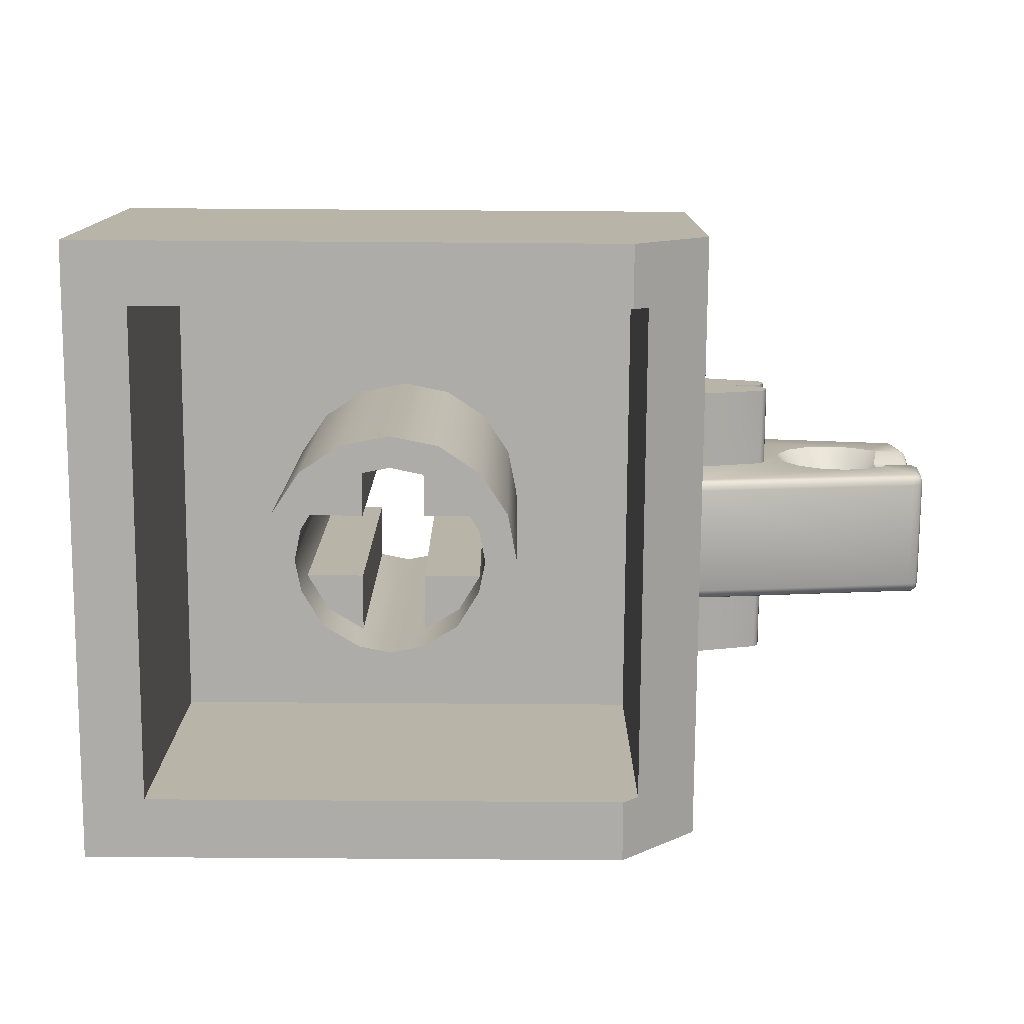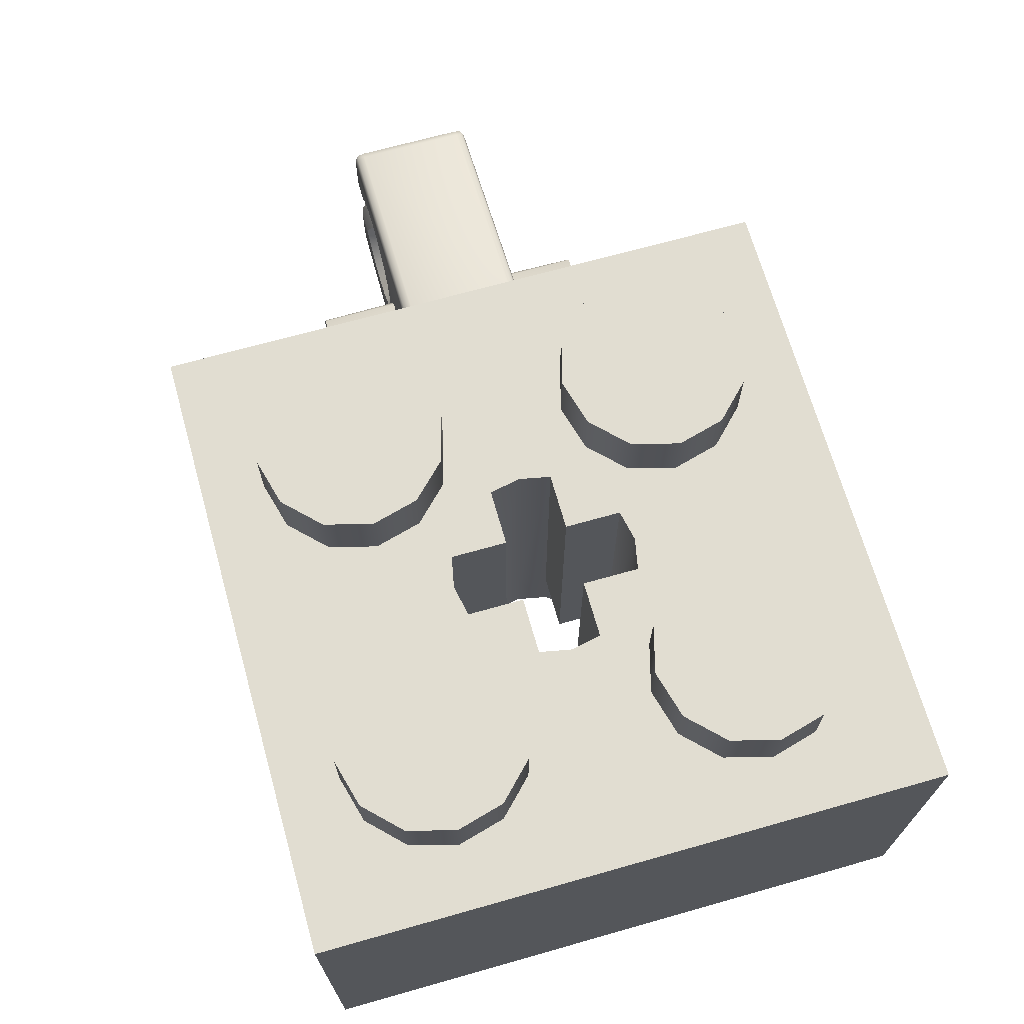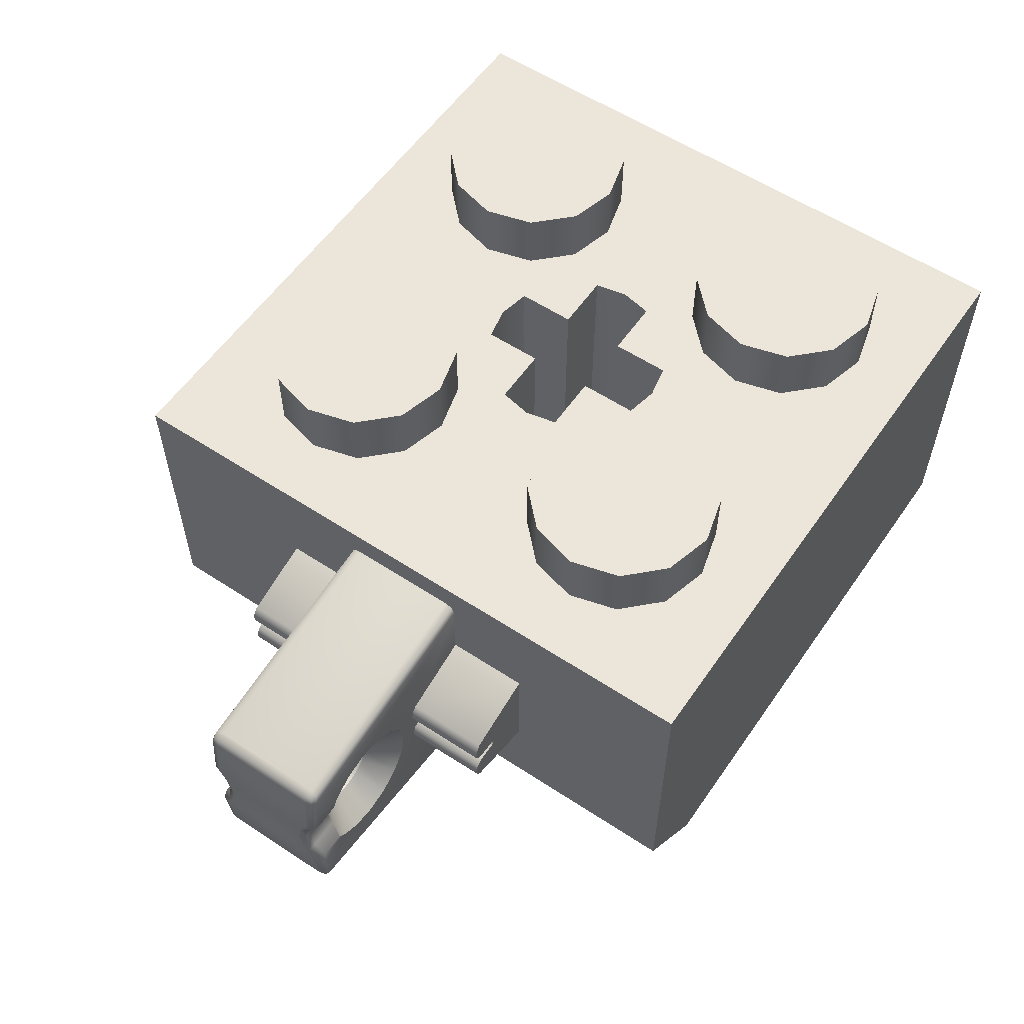
<metadata>
{"format":"obj","ext":"obj","renderer":"f3d","projection":"perspective","resolution":1024,"background":"white","views":[{"elev":-77.0,"azim":-0.4,"up":"+Z"},{"elev":68.7,"azim":-105.8,"up":"+Z"},{"elev":57.4,"azim":124.4,"up":"+Z"}]}
</metadata>
<code>
v  -20 -20 -24
v  15 -20 -24
v  -20 20 -24
v  15 20 -24
v  -20 -20 0
v  20 -20 0
v  -20 20 0
v  20 20 0
v  -16 -16 -24
v  -16 16 -24
v  15 -16 -24
v  -16 -16 -4
v  -16 16 -4
v  16 16 -4
v  16 -16 -4
v  8 -0 -24
v  7.391 3.062 -24
v  5.657 5.657 -24
v  3.061 7.391 -24
v  -0 8 -24
v  -3.062 7.391 -24
v  -5.657 5.657 -24
v  -7.391 3.062 -24
v  -8 -0 -24
v  -7.391 -3.062 -24
v  -5.657 -5.657 -24
v  -3.062 -7.391 -24
v  -0 -8 -24
v  3.061 -7.391 -24
v  5.657 -5.657 -24
v  7.391 -3.062 -24
v  8 -0 -4
v  7.391 3.062 -4
v  5.657 5.657 -4
v  3.061 7.391 -4
v  -0 8 -4
v  -3.062 7.391 -4
v  -5.657 5.657 -4
v  -7.391 3.062 -4
v  -8 -0 -4
v  -7.391 -3.062 -4
v  -5.657 -5.657 -4
v  -3.062 -7.391 -4
v  -0 -8 -4
v  3.061 -7.391 -4
v  5.657 -5.657 -4
v  7.391 -3.062 -4
v  5.6 2 -24
v  5.999 -0 -24
v  5.6 -2 -24
v  4.242 -4.242 -24
v  2 -5.6 -24
v  -0 -5.999 -24
v  -2 -5.6 -24
v  -4.242 -4.242 -24
v  -5.6 -2 -24
v  -5.999 -0 -24
v  -5.6 2 -24
v  -4.242 4.242 -24
v  -2 5.6 -24
v  -0 5.999 -24
v  2 5.6 -24
v  4.242 4.242 -24
v  5.6 2 0
v  5.999 -0 0
v  5.6 -2 0
v  2 -2 0
v  2 -5.6 0
v  -0 -5.999 0
v  -2 -5.6 0
v  -2 -2 0
v  -5.6 -2 0
v  -5.999 -0 0
v  -5.6 2 0
v  -2 2 0
v  -2 5.6 0
v  -0 5.999 0
v  2 5.6 0
v  2 2 0
v  5.999 -0 -20
v  -0 -5.999 -20
v  -5.999 -0 -20
v  -0 5.999 -20
v  -2 2 -20
v  2 2 -20
v  2 -2 -20
v  -2 -2 -20
v  5.6 2 -20
v  5.6 -2 -20
v  4.242 -4.242 -20
v  2 -5.6 -20
v  -2 -5.6 -20
v  -4.242 -4.242 -20
v  -5.6 -2 -20
v  -5.6 2 -20
v  -4.242 4.242 -20
v  -2 5.6 -20
v  2 5.6 -20
v  4.242 4.242 -20
v  15 16 -24
v  16 16 -23
v  16 -16 -23
v  20 20 -19
v  20 -20 -19
v  24.54 4 -7.98
v  24.54 9 -7.98
v  20 9 -6.56
v  20 4 -6.56
v  24.95 4 -8.98
v  24.95 9 -8.98
v  24.18 4 -9.75
v  24.18 9 -9.75
v  23.15 4 -9.75
v  23.15 9 -9.75
v  22.9 4 -10
v  22.9 9 -10
v  23.15 4 -10.25
v  23.15 9 -10.25
v  24.18 4 -10.25
v  24.18 9 -10.25
v  24.95 4 -11.02
v  24.95 9 -11.02
v  24.54 4 -12.02
v  24.54 9 -12.02
v  20 4 -13.44
v  20 9 -13.44
v  33 -3 -10
v  32.77 -3 -8.85
v  31.59 -2.25 -8.41
v  31.59 -2.25 -11.59
v  32.77 -3 -11.15
v  32.83 -4 -7.172
v  31.53 -4 -6.304
v  30 -4 -6
v  28.47 -4 -6.304
v  27.17 -4 -7.172
v  26.3 -4 -8.469
v  26 -4 -10
v  26.3 -4 -11.53
v  27.17 -4 -12.83
v  28.47 -4 -13.7
v  30 -4 -14
v  31.53 -4 -13.7
v  32.83 -4 -12.83
v  32.25 -2.25 -10
v  32.08 -2.25 -9.14
v  30.86 -2.25 -7.92
v  30 -2.25 -7.75
v  29.14 -2.25 -7.92
v  28.41 -2.25 -8.41
v  27.92 -2.25 -9.14
v  27.75 -2.25 -10
v  27.92 -2.25 -10.86
v  28.41 -2.25 -11.59
v  29.14 -2.25 -12.08
v  30 -2.25 -12.25
v  30.86 -2.25 -12.08
v  32.08 -2.25 -10.86
v  32.25 -2 -10
v  32.08 -2 -9.14
v  31.59 -2 -8.41
v  30.86 -2 -7.92
v  30 -2 -7.75
v  29.14 -2 -7.92
v  28.41 -2 -8.41
v  27.92 -2 -9.14
v  27.75 -2 -10
v  27.92 -2 -10.86
v  28.41 -2 -11.59
v  29.14 -2 -12.08
v  30 -2 -12.25
v  30.86 -2 -12.08
v  31.59 -2 -11.59
v  32.08 -2 -10.86
v  30 -2 -10
v  32.95 -3.335 -11.41
v  33.2 -4.01 -12.26
v  32.95 -3.335 -8.59
v  33.2 -4.01 -7.74
v  35.18 -3 -10
v  35.18 -3.335 -8.59
v  34.78 -3.763 -15.73
v  34.4 -3.844 -15.87
v  34.6 -4 -15.41
v  34.91 -3.844 -15.33
v  34.81 -3.375 -15.8
v  20 -3.844 -18.04
v  20 -4 -17.57
v  20 -3.375 -18.2
v  35.19 -3.849 -12.26
v  34.73 -4.006 -12.26
v  35.18 -3.335 -11.41
v  35.35 -3.38 -12.26
v  20 -3.844 -1.956
v  20 -3.375 -1.8
v  20 -4 -2.425
v  34.78 -3.763 -4.27
v  34.4 -3.844 -4.131
v  34.81 -3.375 -4.204
v  34.91 -3.844 -4.667
v  34.6 -4 -4.588
v  35.19 -3.849 -7.74
v  35.35 -3.38 -7.74
v  34.73 -4.006 -7.74
v  34.33 -3.375 -16.02
v  35.02 -3.376 -15.31
v  34.33 -3.375 -3.978
v  35.02 -3.376 -4.694
v  34.73 -3.335 -8.59
v  34.73 -3 -10
v  34.73 -3.335 -11.41
v  35.35 -2.553 -10
v  35.35 -2.888 -8.59
v  35.35 -2.888 -11.41
v  34.33 3.375 -16.02
v  20 3.375 -18.2
v  35.35 3.38 -12.26
v  35.02 3.376 -15.31
v  20 3.375 -1.8
v  34.33 3.375 -3.978
v  35.02 3.376 -4.694
v  35.35 3.38 -7.74
v  32.95 3.335 -8.59
v  32.77 3 -8.85
v  32.83 4 -7.172
v  31.53 4 -6.304
v  30 4 -6
v  28.47 4 -6.304
v  27.17 4 -7.172
v  26.3 4 -8.469
v  26 4 -10
v  26.3 4 -11.53
v  27.17 4 -12.83
v  28.47 4 -13.7
v  30 4 -14
v  31.53 4 -13.7
v  32.83 4 -12.83
v  32.08 2.25 -9.14
v  32.25 2.25 -10
v  31.59 2.25 -8.41
v  30.86 2.25 -7.92
v  30 2.25 -7.75
v  29.14 2.25 -7.92
v  28.41 2.25 -8.41
v  27.92 2.25 -9.14
v  27.75 2.25 -10
v  27.92 2.25 -10.86
v  28.41 2.25 -11.59
v  29.14 2.25 -12.08
v  30 2.25 -12.25
v  30.86 2.25 -12.08
v  31.59 2.25 -11.59
v  32.77 3 -11.15
v  32.08 2.25 -10.86
v  32.08 2 -9.14
v  32.25 2 -10
v  31.59 2 -8.41
v  30.86 2 -7.92
v  30 2 -7.75
v  29.14 2 -7.92
v  28.41 2 -8.41
v  27.92 2 -9.14
v  27.75 2 -10
v  27.92 2 -10.86
v  28.41 2 -11.59
v  29.14 2 -12.08
v  30 2 -12.25
v  30.86 2 -12.08
v  31.59 2 -11.59
v  32.08 2 -10.86
v  30 2 -10
v  33.2 4.01 -7.74
v  33.2 4.01 -12.26
v  33 3 -10
v  32.95 3.335 -11.41
v  34.73 3 -10
v  35.18 3 -10
v  34.73 3.335 -8.59
v  35.18 3.335 -8.59
v  35.19 3.849 -7.74
v  34.73 4.006 -7.74
v  35.18 3.335 -11.41
v  34.73 3.335 -11.41
v  34.73 4.006 -12.26
v  35.19 3.849 -12.26
v  34.6 4 -4.588
v  34.6 4 -15.41
v  20 4 -17.57
v  34.81 3.375 -15.8
v  34.78 3.763 -15.73
v  34.4 3.844 -15.87
v  34.91 3.844 -15.33
v  34.4 3.844 -4.131
v  34.78 3.763 -4.27
v  34.81 3.375 -4.204
v  34.91 3.844 -4.667
v  20 3.844 -18.04
v  20 3.844 -1.956
v  20 4 -2.425
v  35.35 2.888 -8.59
v  35.35 2.553 -10
v  35.35 2.888 -11.41
v  24.7 9 -9.466
v  24.7 4 -9.453
v  24.84 9.036 -8.474
v  24.88 4 -8.425
v  24.7 9 -10.53
v  24.7 4 -10.55
v  24.84 9.036 -11.53
v  24.88 4 -11.58
v  24.54 -4 -7.98
v  24.54 -9 -7.98
v  20 -9 -6.56
v  20 -4 -6.56
v  24.88 -4 -8.425
v  24.84 -9.036 -8.474
v  24.95 -9 -8.98
v  24.95 -4 -8.98
v  24.7 -4 -9.453
v  24.7 -9 -9.466
v  24.18 -9 -9.75
v  24.18 -4 -9.75
v  23.15 -4 -9.75
v  23.15 -9 -9.75
v  22.9 -4 -10
v  22.9 -9 -10
v  23.15 -4 -10.25
v  23.15 -9 -10.25
v  24.18 -4 -10.25
v  24.18 -9 -10.25
v  24.7 -4 -10.55
v  24.7 -9 -10.53
v  24.95 -9 -11.02
v  24.95 -4 -11.02
v  24.88 -4 -11.58
v  24.84 -9.036 -11.53
v  24.54 -9 -12.02
v  24.54 -4 -12.02
v  20 -4 -13.44
v  20 -9 -13.44
v  16 10 0
v  15.2 13 0
v  13 15.2 0
v  10 16 0
v  7 15.2 0
v  4.804 13 0
v  4 10 0
v  4.804 7 0
v  7 4.804 0
v  10 4 0
v  13 4.804 0
v  15.2 7 0
v  16 10 4
v  15.2 13 4
v  13 15.2 4
v  10 16 4
v  7 15.2 4
v  4.804 13 4
v  4 10 4
v  4.804 7 4
v  7 4.804 4
v  10 4 4
v  13 4.804 4
v  15.2 7 4
v  10 10 4
v  -4 10 0
v  -4.804 13 0
v  -7 15.2 0
v  -10 16 0
v  -13 15.2 0
v  -15.2 13 0
v  -16 10 0
v  -15.2 7 0
v  -13 4.804 0
v  -10 4 0
v  -7 4.804 0
v  -4.804 7 0
v  -4 10 4
v  -4.804 13 4
v  -7 15.2 4
v  -10 16 4
v  -13 15.2 4
v  -15.2 13 4
v  -16 10 4
v  -15.2 7 4
v  -13 4.804 4
v  -10 4 4
v  -7 4.804 4
v  -4.804 7 4
v  -10 10 4
v  -4 -10 0
v  -4.804 -7 0
v  -7 -4.804 0
v  -10 -4 0
v  -13 -4.804 0
v  -15.2 -7 0
v  -16 -10 0
v  -15.2 -13 0
v  -13 -15.2 0
v  -10 -16 0
v  -7 -15.2 0
v  -4.804 -13 0
v  -4 -10 4
v  -4.804 -7 4
v  -7 -4.804 4
v  -10 -4 4
v  -13 -4.804 4
v  -15.2 -7 4
v  -16 -10 4
v  -15.2 -13 4
v  -13 -15.2 4
v  -10 -16 4
v  -7 -15.2 4
v  -4.804 -13 4
v  -10 -10 4
v  16 -10 0
v  15.2 -7 0
v  13 -4.804 0
v  10 -4 0
v  7 -4.804 0
v  4.804 -7 0
v  4 -10 0
v  4.804 -13 0
v  7 -15.2 0
v  10 -16 0
v  13 -15.2 0
v  15.2 -13 0
v  16 -10 4
v  15.2 -7 4
v  13 -4.804 4
v  10 -4 4
v  7 -4.804 4
v  4.804 -7 4
v  4 -10 4
v  4.804 -13 4
v  7 -15.2 4
v  10 -16 4
v  13 -15.2 4
v  15.2 -13 4
v  10 -10 4
g 30389b
f 1 2 104 6
f 1 6 5
f 104 103 8 6
f 4 3 7 8
f 103 4 8
f 3 1 5 7
f 1 3 10 9
f 4 100 10 3
f 9 10 13 12
f 10 100 14 13
f 11 9 12 15
f 16 17 33 32
f 17 18 34 33
f 18 19 35 34
f 19 20 36 35
f 20 21 37 36
f 21 22 38 37
f 22 23 39 38
f 23 24 40 39
f 24 25 41 40
f 25 26 42 41
f 26 27 43 42
f 27 28 44 43
f 28 29 45 44
f 29 30 46 45
f 30 31 47 46
f 31 16 32 47
f 17 16 49 48
f 16 31 50 49
f 31 30 51 50
f 30 29 52 51
f 29 28 53 52
f 28 27 54 53
f 27 26 55 54
f 26 25 56 55
f 25 24 57 56
f 24 23 58 57
f 23 22 59 58
f 22 21 60 59
f 21 20 61 60
f 20 19 62 61
f 19 18 63 62
f 18 17 48 63
f 49 80 88 48
f 50 89 80 49
f 53 81 91 52
f 54 92 81 53
f 57 82 94 56
f 58 95 82 57
f 61 83 97 60
f 62 98 83 61
f 6 8 65
f 8 79 64
f 8 78 79
f 8 77 78
f 8 7 77
f 7 75 76
f 7 74 75
f 7 73 74
f 7 5 73
f 5 71 72
f 5 70 71
f 5 69 70
f 5 6 69
f 6 67 68
f 6 66 67
f 6 65 66
f 8 64 65
f 5 72 73
f 6 68 69
f 7 76 77
f 12 40 41
f 13 39 40
f 13 38 39
f 13 37 38
f 13 36 37
f 14 35 36
f 14 34 35
f 14 33 34
f 14 32 33
f 15 47 32
f 15 46 47
f 15 45 46
f 15 44 45
f 12 43 44
f 12 42 43
f 12 41 42
f 15 12 44
f 14 15 32
f 13 14 36
f 12 13 40
f 98 85 79 78
f 92 87 71 70
f 89 86 67 66
f 95 84 75 74
f 65 64 88 80
f 66 65 80 89
f 69 68 91 81
f 70 69 81 92
f 73 72 94 82
f 74 73 82 95
f 77 76 97 83
f 78 77 83 98
f 76 75 84 97
f 68 67 86 91
f 64 79 85 88
f 72 71 87 94
f 50 51 90 89
f 51 52 91 90
f 54 55 93 92
f 55 56 94 93
f 58 59 96 95
f 59 60 97 96
f 62 63 99 98
f 63 48 88 99
f 84 95 96 97
f 99 88 85 98
f 86 89 90 91
f 93 94 87 92
f 2 1 9 11
f 15 14 101 102
f 102 101 103 104
f 101 100 4 103
f 102 104 2 11
f 15 102 11
f 100 101 14
f 105 106 107 108
f 105 306 305 106
f 109 304 303 110
f 112 111 113 114
f 114 113 115 116
f 116 115 117 118
f 118 117 119 120
f 119 308 307 120
f 121 310 309 122
f 124 123 125 126
f 114 116 107 106
f 118 124 126 116
f 116 126 107
f 106 112 114
f 118 120 124
f 305 303 112 106
f 120 307 309 124
f 189 216 215 205
f 203 222 221 208
f 127 178 128
f 129 132 133 147
f 134 148 147 133
f 135 149 148 134
f 136 150 149 135
f 137 151 150 136
f 138 152 151 137
f 139 153 152 138
f 140 154 153 139
f 141 155 154 140
f 142 156 155 141
f 143 157 156 142
f 144 130 157 143
f 127 128 146 145
f 128 129 146
f 130 131 158
f 131 127 145 158
f 145 146 160 159
f 146 129 161 160
f 129 147 162 161
f 147 148 163 162
f 148 149 164 163
f 149 150 165 164
f 150 151 166 165
f 151 152 167 166
f 152 153 168 167
f 153 154 169 168
f 154 155 170 169
f 155 156 171 170
f 156 157 172 171
f 157 130 173 172
f 130 158 174 173
f 158 145 159 174
f 159 160 175
f 160 161 175
f 161 162 175
f 162 163 175
f 163 164 175
f 164 165 175
f 165 166 175
f 166 167 175
f 167 168 175
f 168 169 175
f 169 170 175
f 170 171 175
f 171 172 175
f 172 173 175
f 173 174 175
f 174 159 175
f 132 129 178 179
f 127 131 176
f 176 130 144 177
f 180 181 209 210
f 181 202 204 209
f 192 180 210 211
f 191 190 192 211
f 176 131 130
f 129 128 178
f 132 179 204 201
f 144 184 191 177
f 184 142 188
f 205 186 182 183
f 206 185 182 186
f 207 198 197 199
f 208 199 197 200
f 189 205 183 187
f 215 289 186 205
f 206 193 190 185
f 207 195 194 198
f 203 208 200 202
f 221 295 199 208
f 201 204 202 200
f 191 184 185 190
f 196 201 198 194
f 184 188 187 183
f 201 200 197 198
f 184 183 182 185
f 139 138 188
f 138 196 188
f 140 139 188
f 141 140 188
f 184 144 143
f 184 143 142
f 142 141 188
f 137 136 196
f 138 137 196
f 135 134 196
f 136 135 196
f 134 133 201
f 134 201 196
f 133 132 201
f 178 209 204 179
f 178 127 210 209
f 127 176 211 210
f 176 177 191 211
f 213 181 180 212
f 180 192 214 212
f 192 190 193 214
f 203 202 181 213
f 193 217 302 214
f 212 301 300 213
f 213 300 222 203
f 212 214 302 301
f 206 186 289 218
f 207 199 295 220
f 193 206 218 217
f 195 207 220 219
f 274 224 223
f 240 241 226 225
f 241 242 227 226
f 242 243 228 227
f 243 244 229 228
f 244 245 230 229
f 245 246 231 230
f 246 247 232 231
f 247 248 233 232
f 248 249 234 233
f 249 250 235 234
f 250 251 236 235
f 251 252 237 236
f 274 239 238 224
f 224 238 240
f 252 254 253
f 253 254 239 274
f 239 256 255 238
f 238 255 257 240
f 240 257 258 241
f 241 258 259 242
f 242 259 260 243
f 243 260 261 244
f 244 261 262 245
f 245 262 263 246
f 246 263 264 247
f 247 264 265 248
f 248 265 266 249
f 249 266 267 250
f 250 267 268 251
f 251 268 269 252
f 252 269 270 254
f 254 270 256 239
f 256 271 255
f 255 271 257
f 257 271 258
f 258 271 259
f 259 271 260
f 260 271 261
f 261 271 262
f 262 271 263
f 263 271 264
f 264 271 265
f 265 271 266
f 266 271 267
f 267 271 268
f 268 271 269
f 269 271 270
f 270 271 256
f 225 272 223 240
f 274 275 253
f 275 273 237 252
f 277 276 278 279
f 279 278 281 280
f 282 283 276 277
f 284 283 282 285
f 275 252 253
f 240 223 224
f 225 286 281 272
f 237 273 284 287
f 287 288 235
f 215 291 290 289
f 218 289 290 292
f 220 295 294 293
f 221 296 294 295
f 216 297 291 215
f 218 292 285 217
f 220 293 298 219
f 222 280 296 221
f 286 296 280 281
f 284 285 292 287
f 299 298 293 286
f 287 291 297 288
f 286 293 294 296
f 287 292 290 291
f 232 288 231
f 231 288 299
f 233 288 232
f 234 288 233
f 287 236 237
f 287 235 236
f 235 288 234
f 230 299 229
f 231 299 230
f 228 299 227
f 229 299 228
f 227 286 226
f 227 299 286
f 226 286 225
f 223 272 281 278
f 223 278 276 274
f 274 276 283 275
f 275 283 284 273
f 300 301 277 279
f 277 301 302 282
f 282 302 217 285
f 222 300 279 280
f 111 112 303 304
f 109 110 305 306
f 121 122 307 308
f 123 124 309 310
f 305 110 303
f 307 122 309
f 311 314 313 312
f 311 312 316 315
f 318 317 320 319
f 321 324 323 322
f 326 325 323 324
f 328 327 325 326
f 328 330 329 327
f 329 330 332 331
f 334 333 336 335
f 337 340 339 338
f 313 326 324 312
f 340 337 328 326
f 326 313 340
f 312 324 321
f 328 337 330
f 316 312 321 320
f 330 337 336 332
f 322 319 320 321
f 318 315 316 317
f 334 331 332 333
f 338 335 336 337
f 316 320 317
f 332 336 333
f 341 342 354 353
f 342 343 355 354
f 343 344 356 355
f 344 345 357 356
f 345 346 358 357
f 346 347 359 358
f 347 348 360 359
f 348 349 361 360
f 349 350 362 361
f 350 351 363 362
f 351 352 364 363
f 352 341 353 364
f 353 354 365
f 354 355 365
f 355 356 365
f 356 357 365
f 357 358 365
f 358 359 365
f 359 360 365
f 360 361 365
f 361 362 365
f 362 363 365
f 363 364 365
f 364 353 365
f 366 367 379 378
f 367 368 380 379
f 368 369 381 380
f 369 370 382 381
f 370 371 383 382
f 371 372 384 383
f 372 373 385 384
f 373 374 386 385
f 374 375 387 386
f 375 376 388 387
f 376 377 389 388
f 377 366 378 389
f 378 379 390
f 379 380 390
f 380 381 390
f 381 382 390
f 382 383 390
f 383 384 390
f 384 385 390
f 385 386 390
f 386 387 390
f 387 388 390
f 388 389 390
f 389 378 390
f 391 392 404 403
f 392 393 405 404
f 393 394 406 405
f 394 395 407 406
f 395 396 408 407
f 396 397 409 408
f 397 398 410 409
f 398 399 411 410
f 399 400 412 411
f 400 401 413 412
f 401 402 414 413
f 402 391 403 414
f 403 404 415
f 404 405 415
f 405 406 415
f 406 407 415
f 407 408 415
f 408 409 415
f 409 410 415
f 410 411 415
f 411 412 415
f 412 413 415
f 413 414 415
f 414 403 415
f 416 417 429 428
f 417 418 430 429
f 418 419 431 430
f 419 420 432 431
f 420 421 433 432
f 421 422 434 433
f 422 423 435 434
f 423 424 436 435
f 424 425 437 436
f 425 426 438 437
f 426 427 439 438
f 427 416 428 439
f 428 429 440
f 429 430 440
f 430 431 440
f 431 432 440
f 432 433 440
f 433 434 440
f 434 435 440
f 435 436 440
f 436 437 440
f 437 438 440
f 438 439 440
f 439 428 440

</code>
